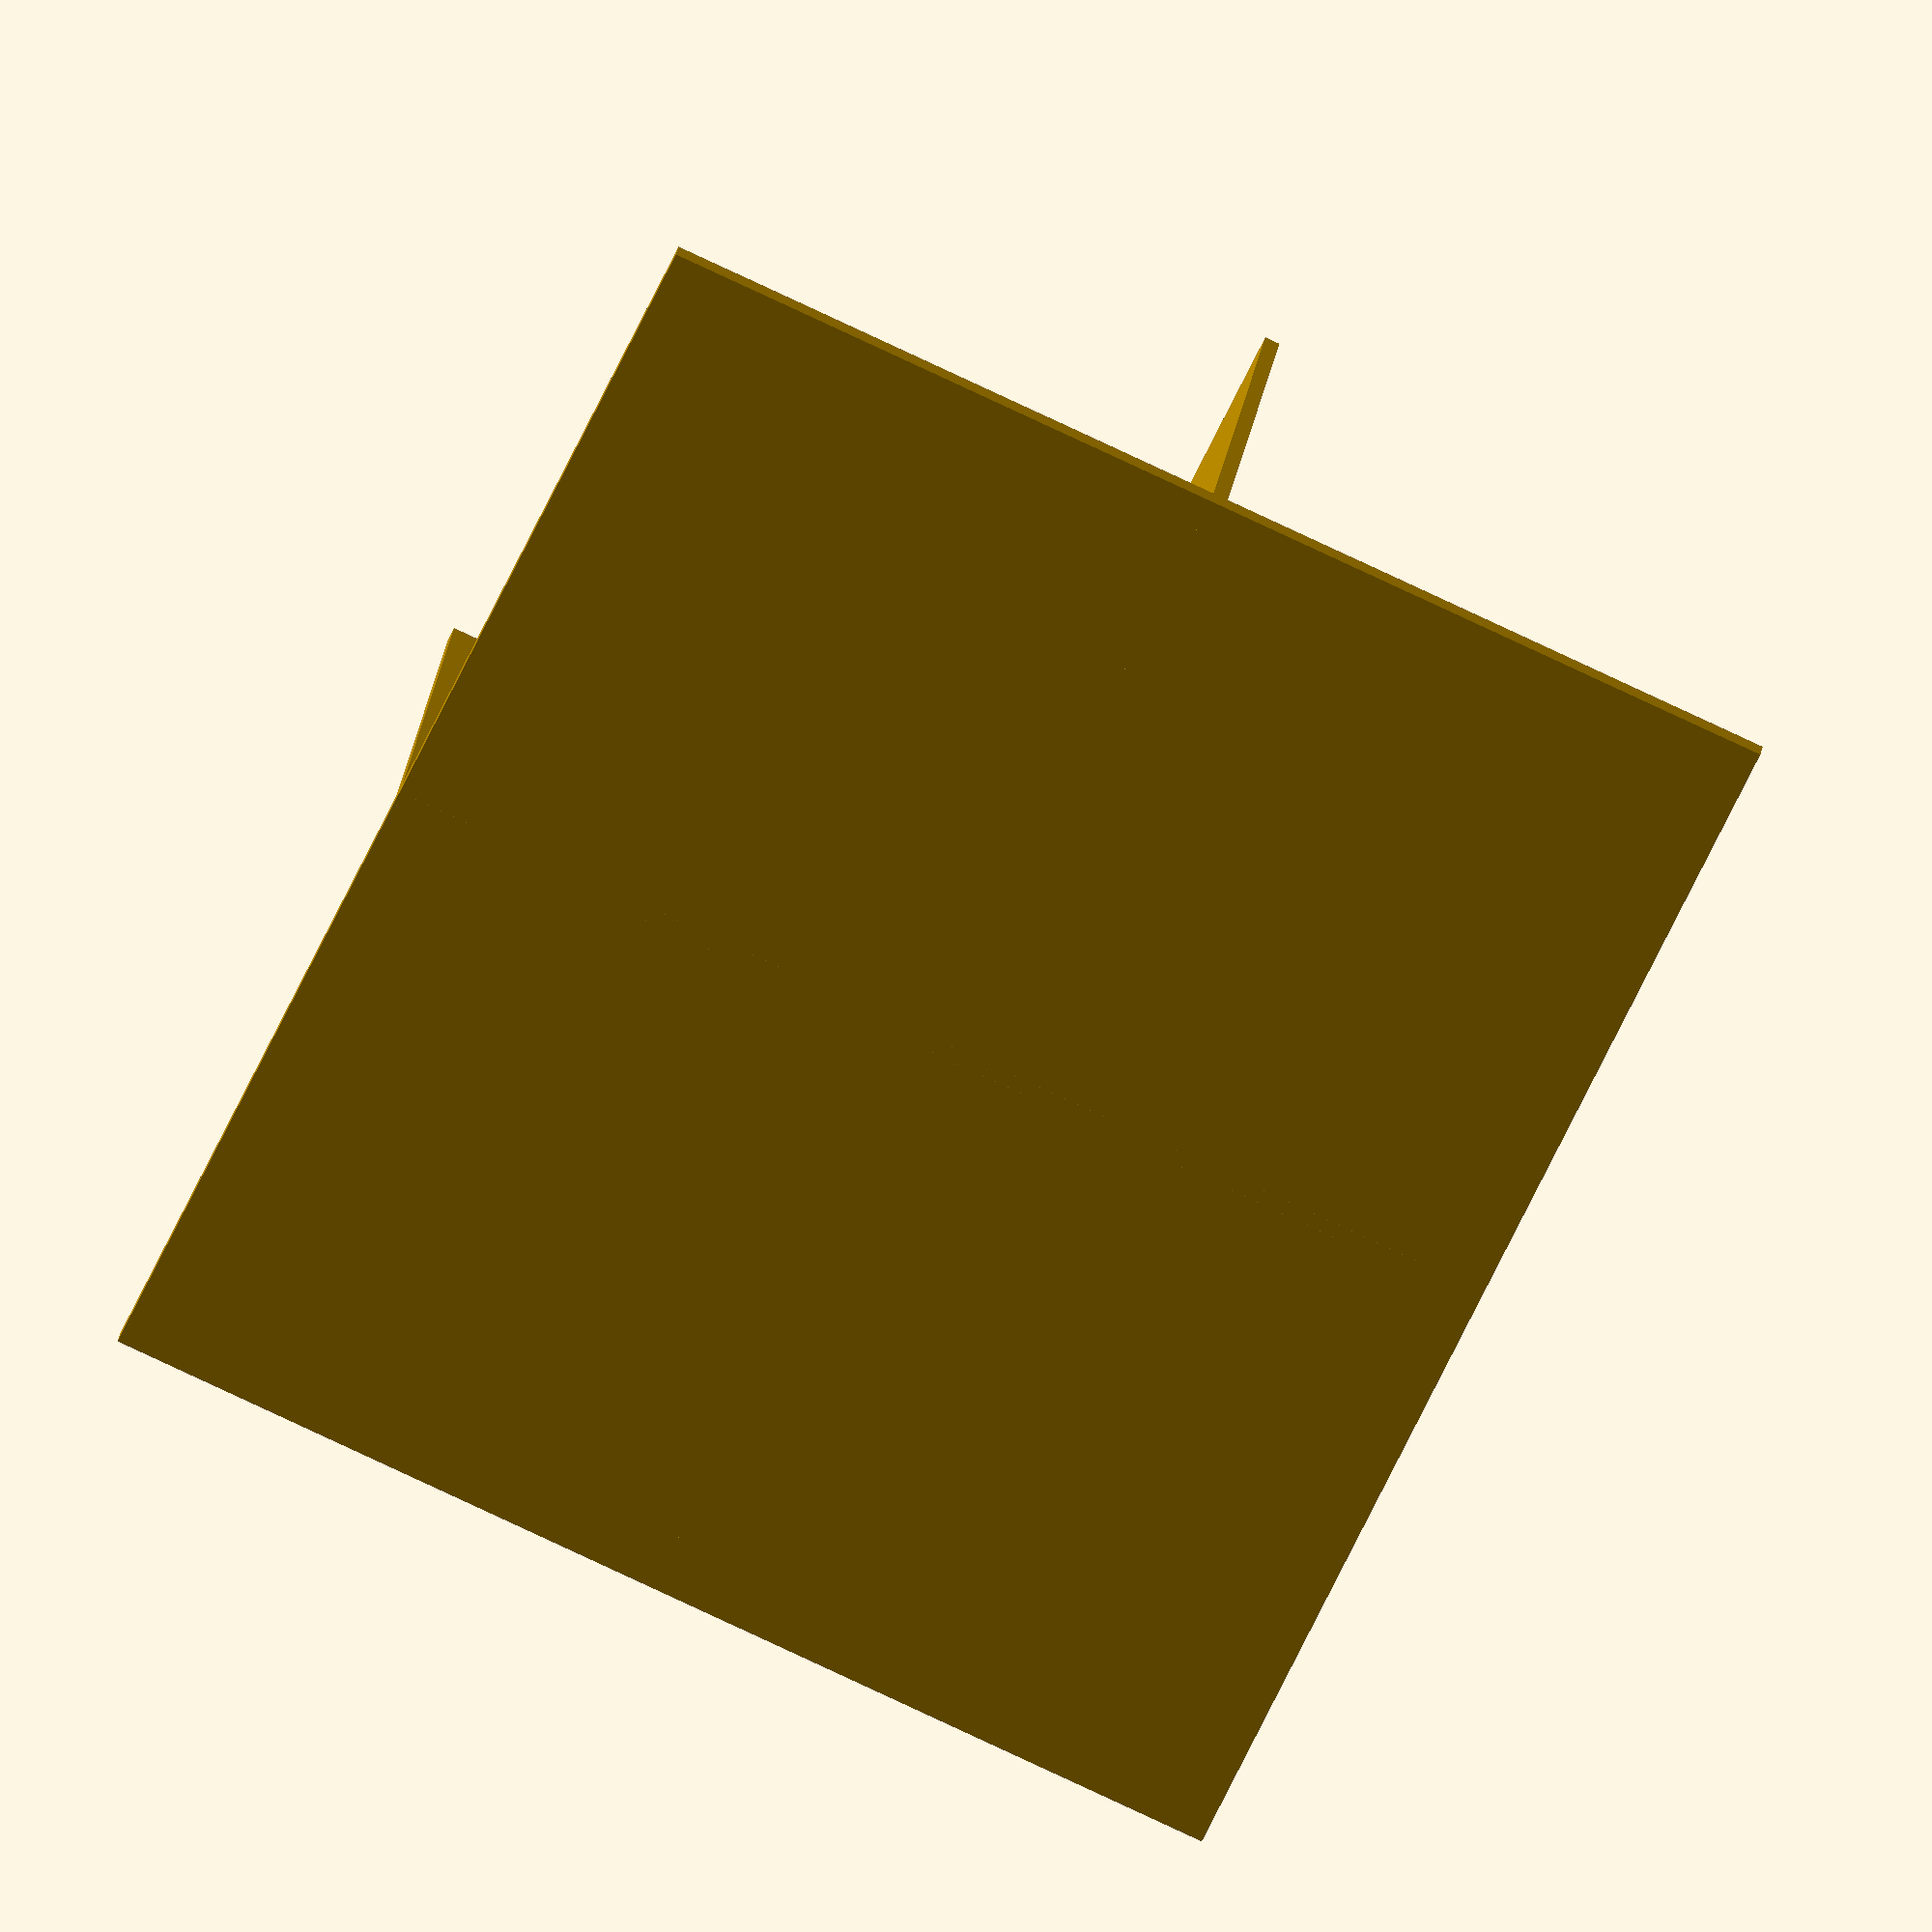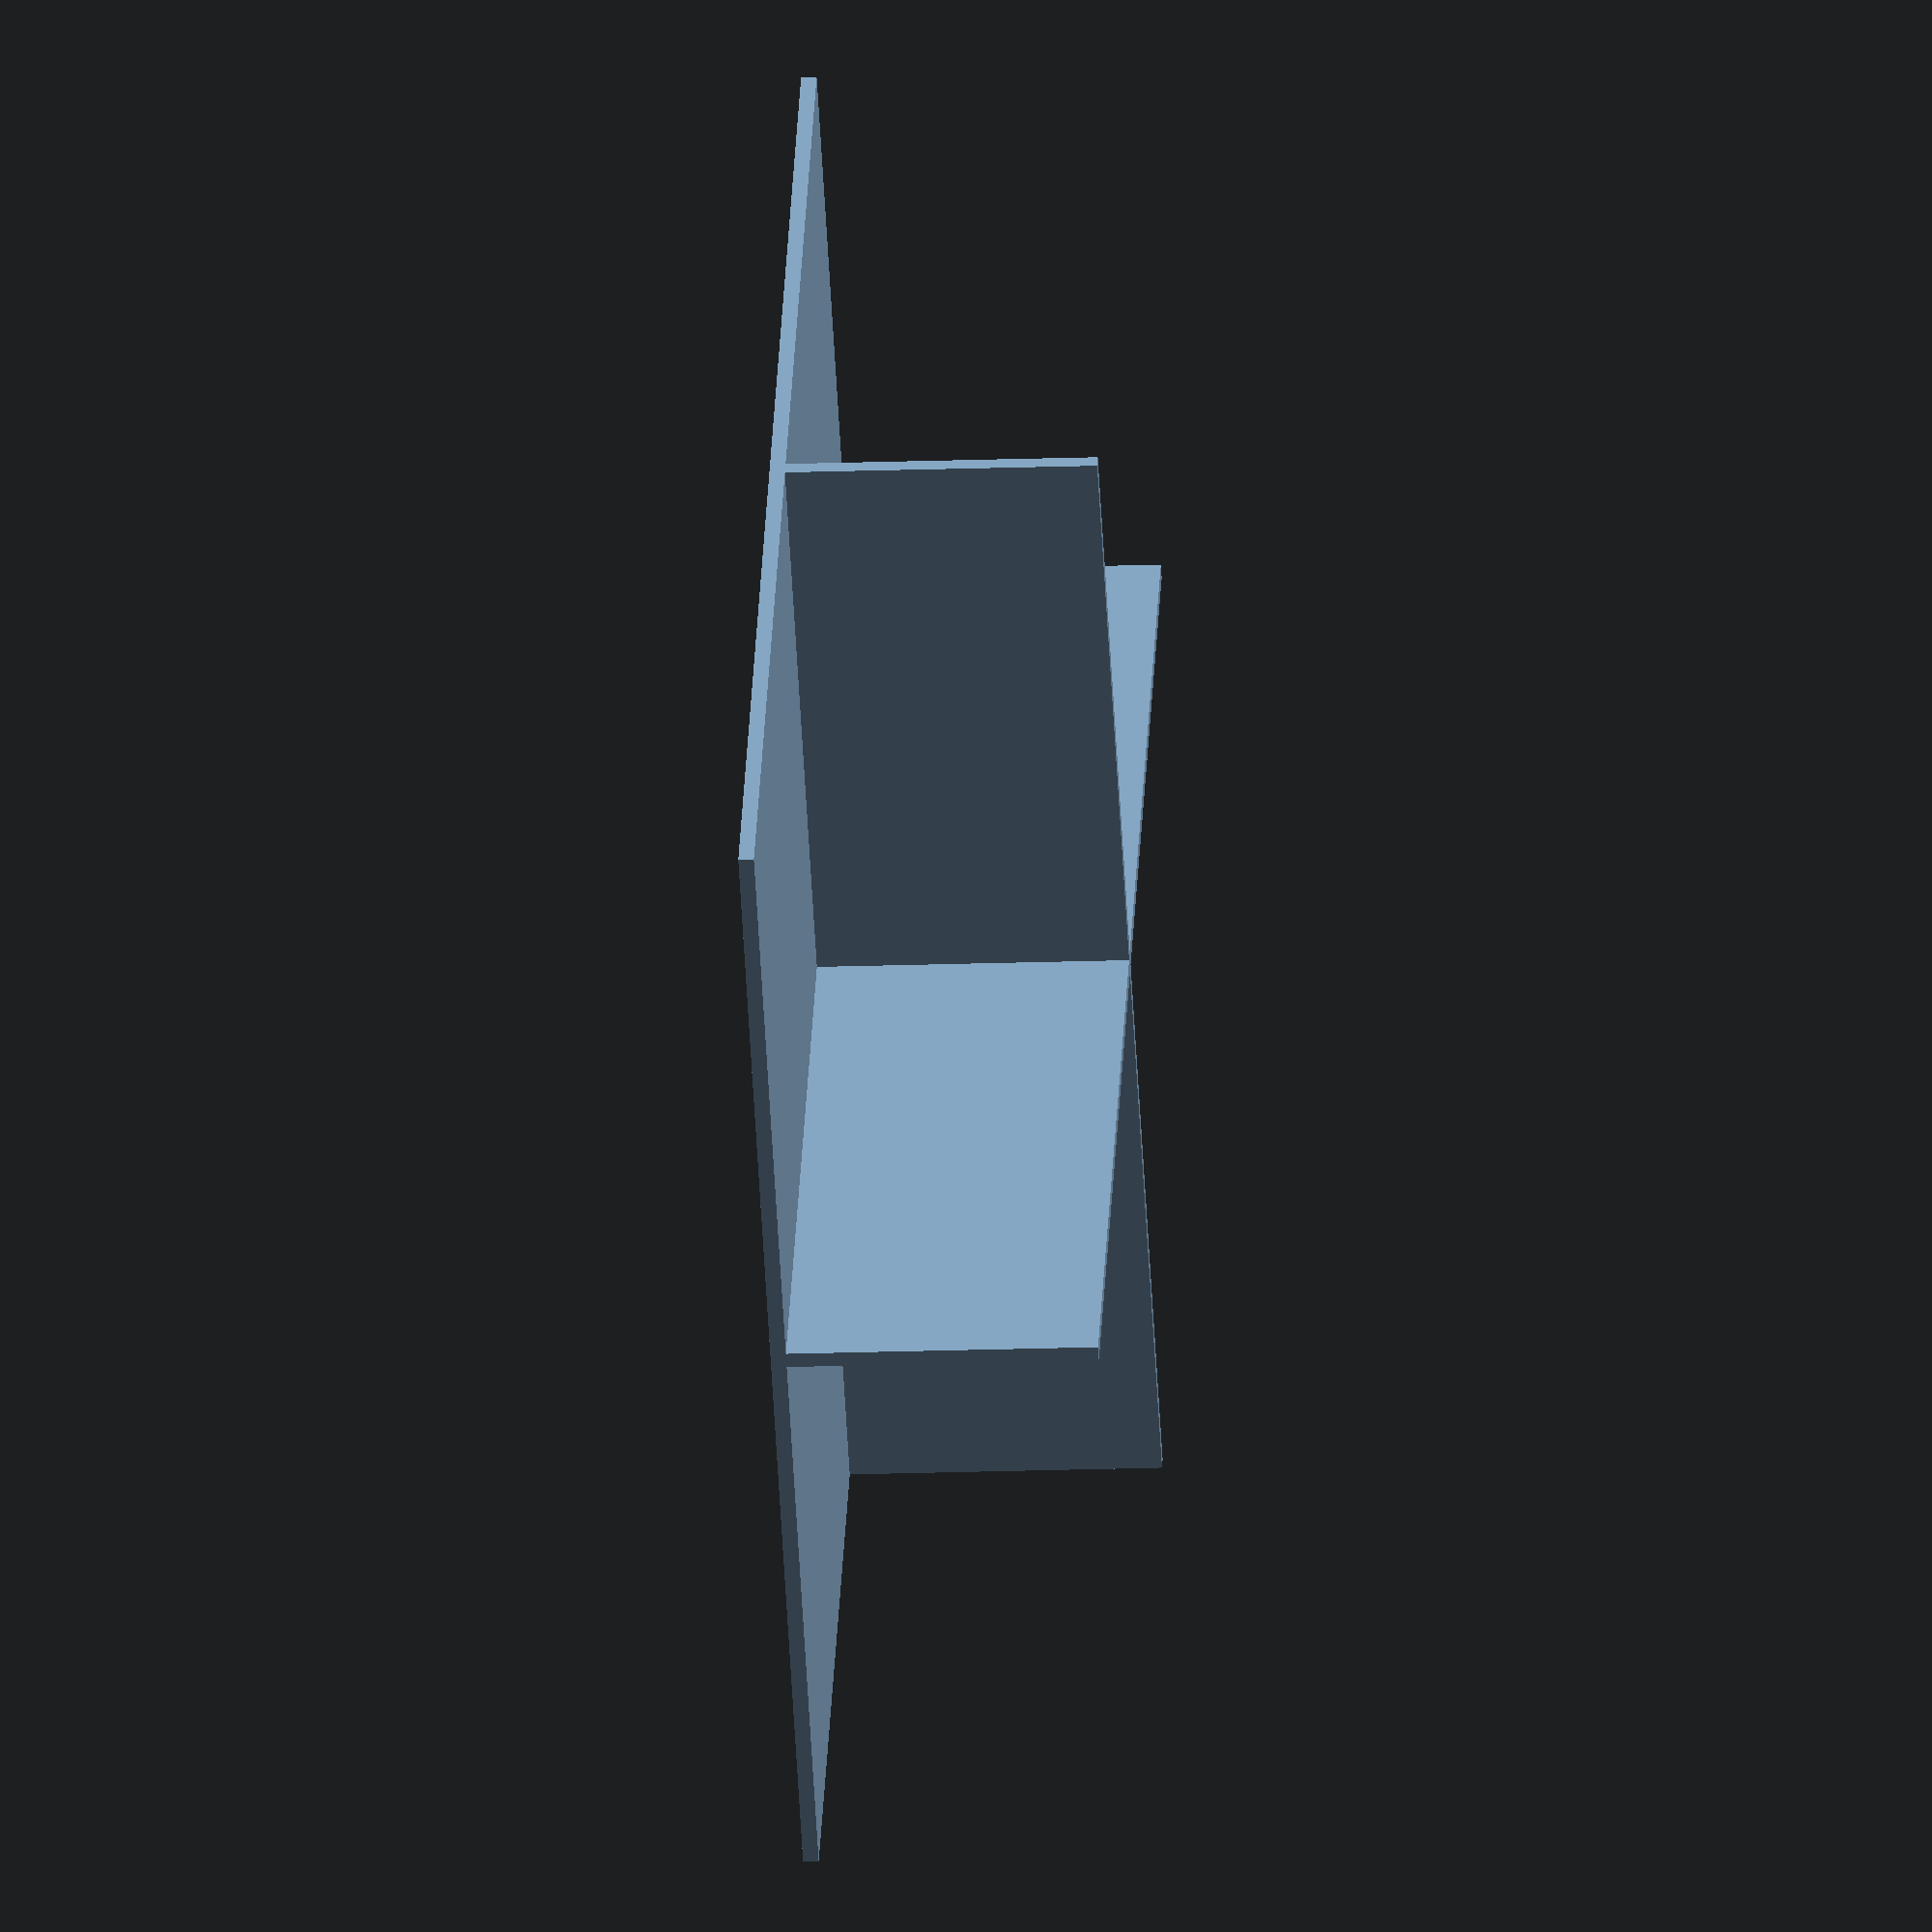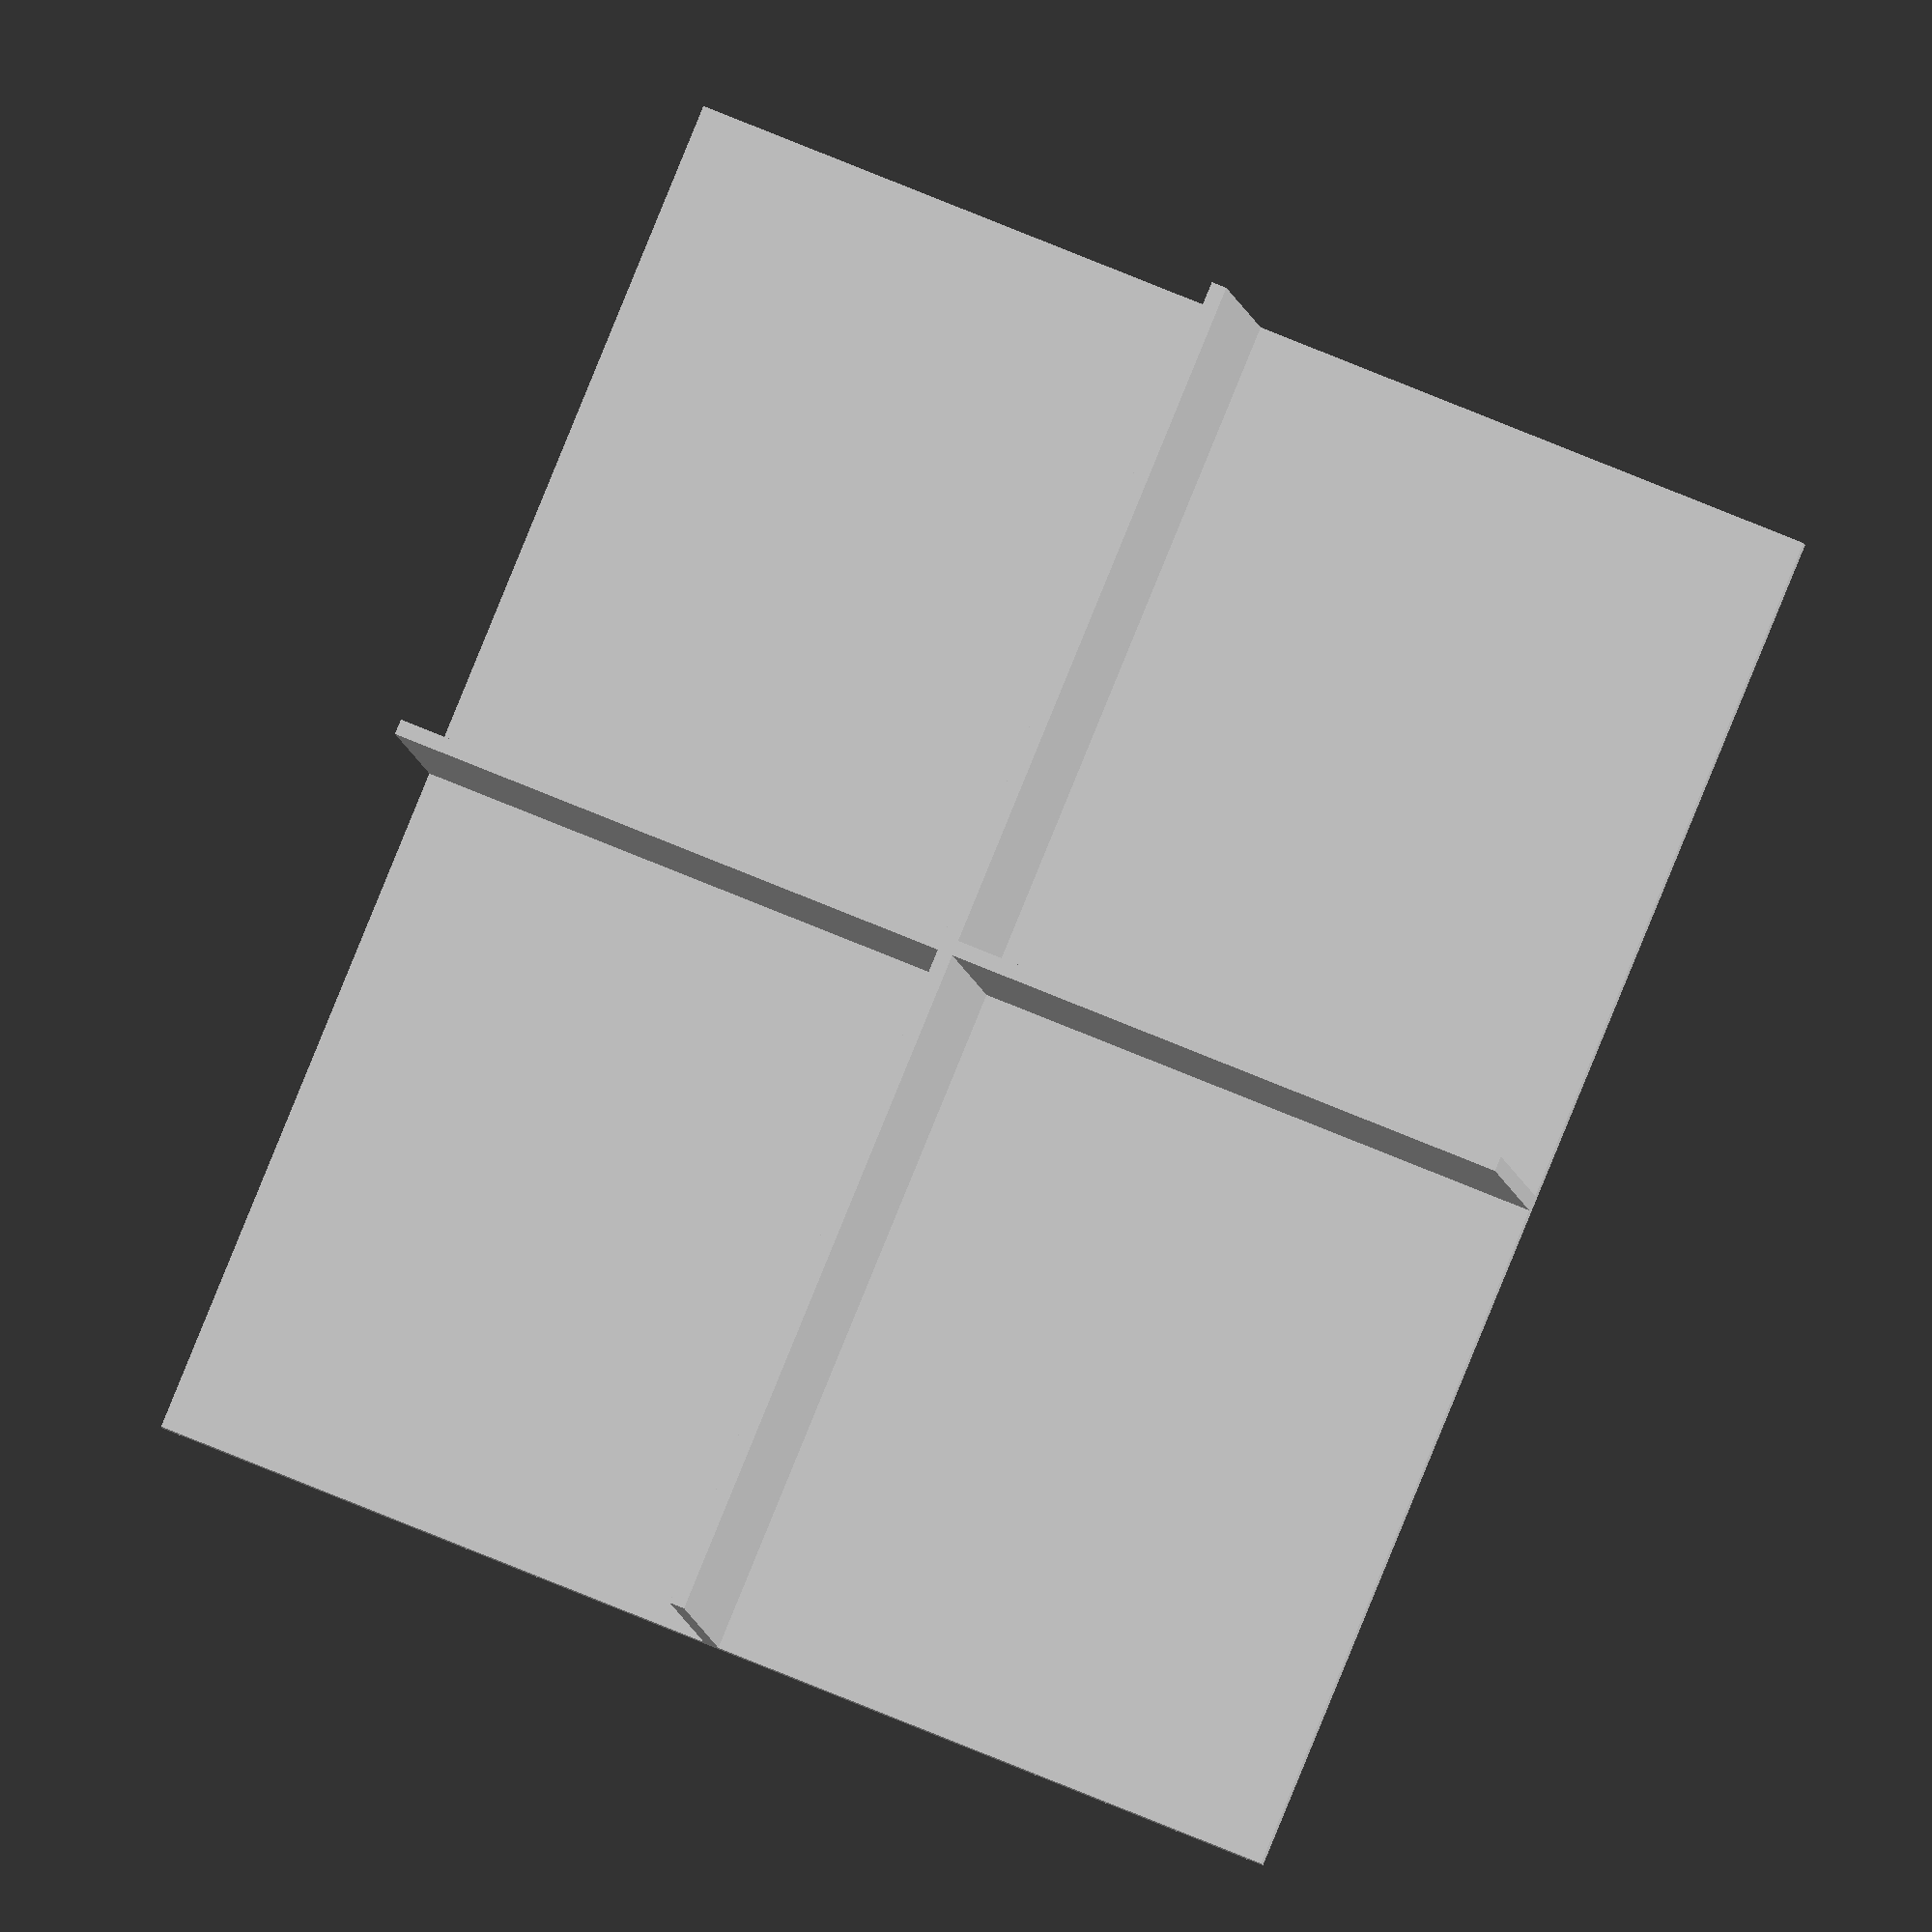
<openscad>
wall_thickness = 2;

inner_box_size = [183, 153, 42];

divider_length_offset = (inner_box_size[1] - wall_thickness) / 2;
divider_width_offset = (inner_box_size[0] - wall_thickness) / 2;

cube([inner_box_size[0], inner_box_size[1], wall_thickness]);

translate([0, divider_length_offset, 0]) {
  cube([inner_box_size[0], wall_thickness, inner_box_size[2]]);
} 

translate([divider_width_offset, 0, 0]) {
  cube([wall_thickness, inner_box_size[1], inner_box_size[2]]);
} 

</openscad>
<views>
elev=149.6 azim=66.7 roll=350.5 proj=o view=wireframe
elev=197.9 azim=129.0 roll=266.0 proj=o view=wireframe
elev=187.3 azim=112.4 roll=173.7 proj=o view=wireframe
</views>
